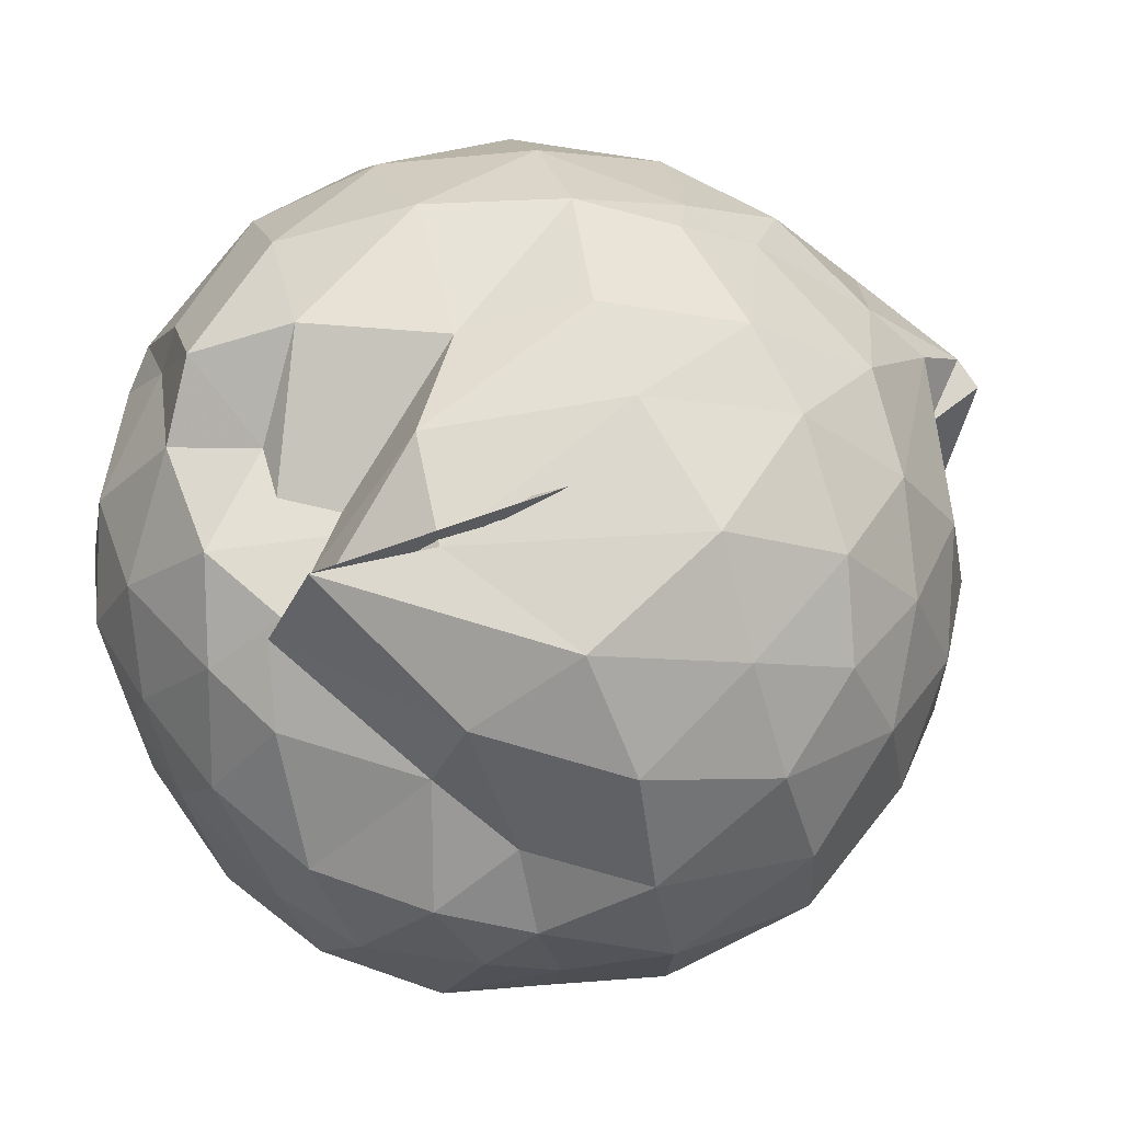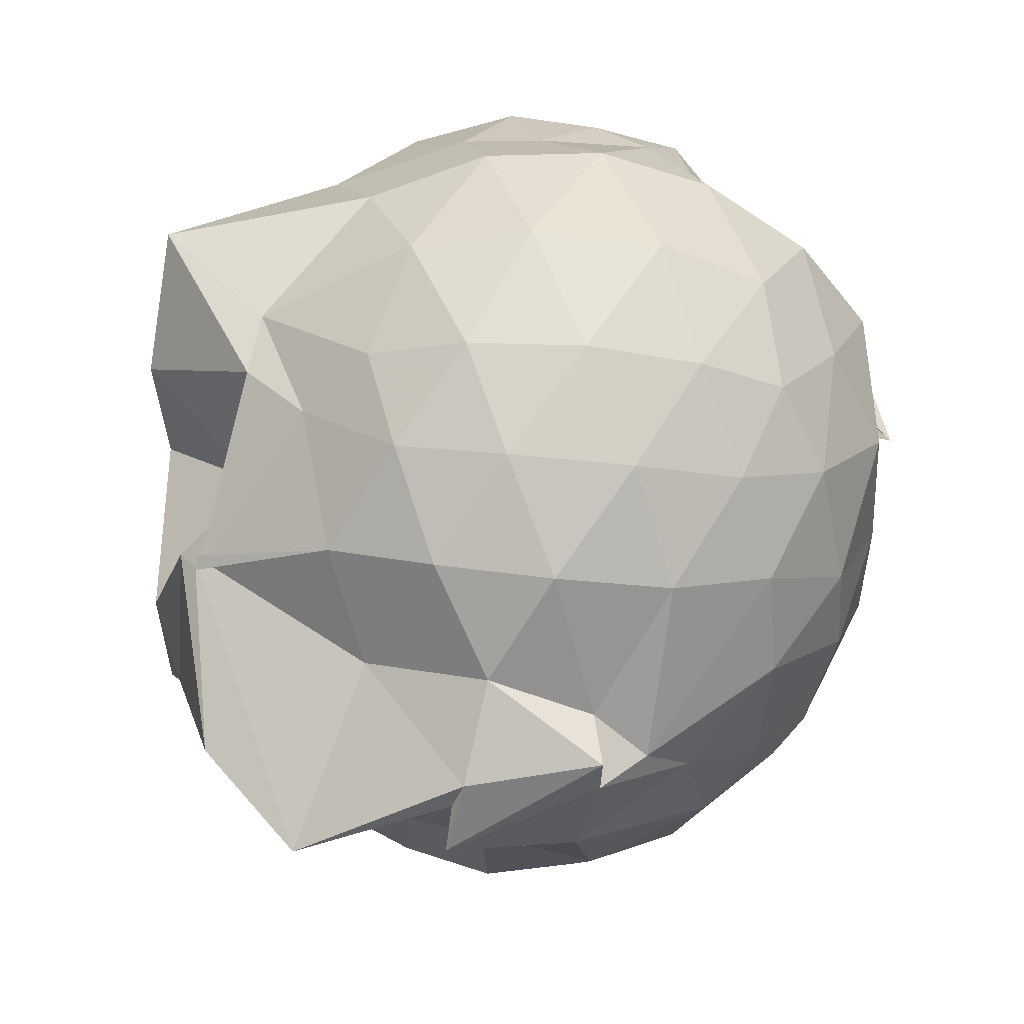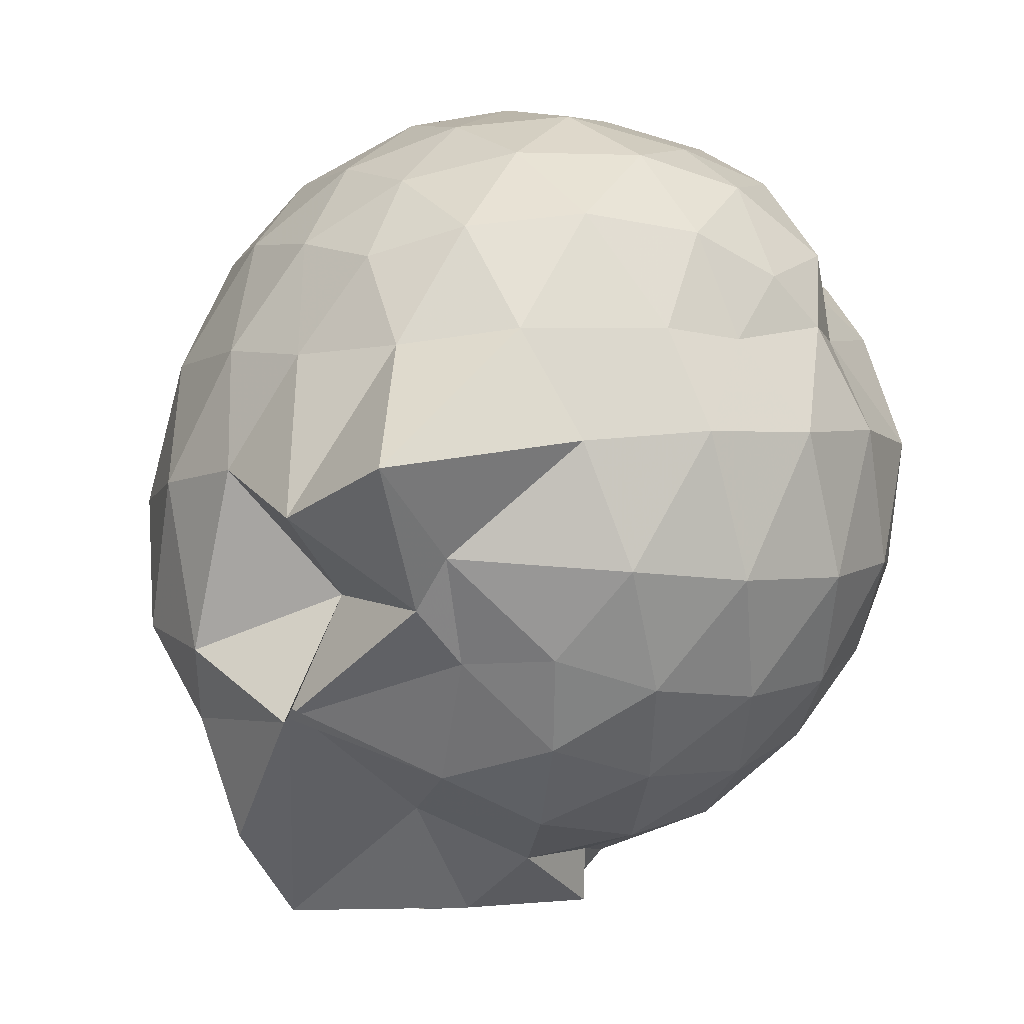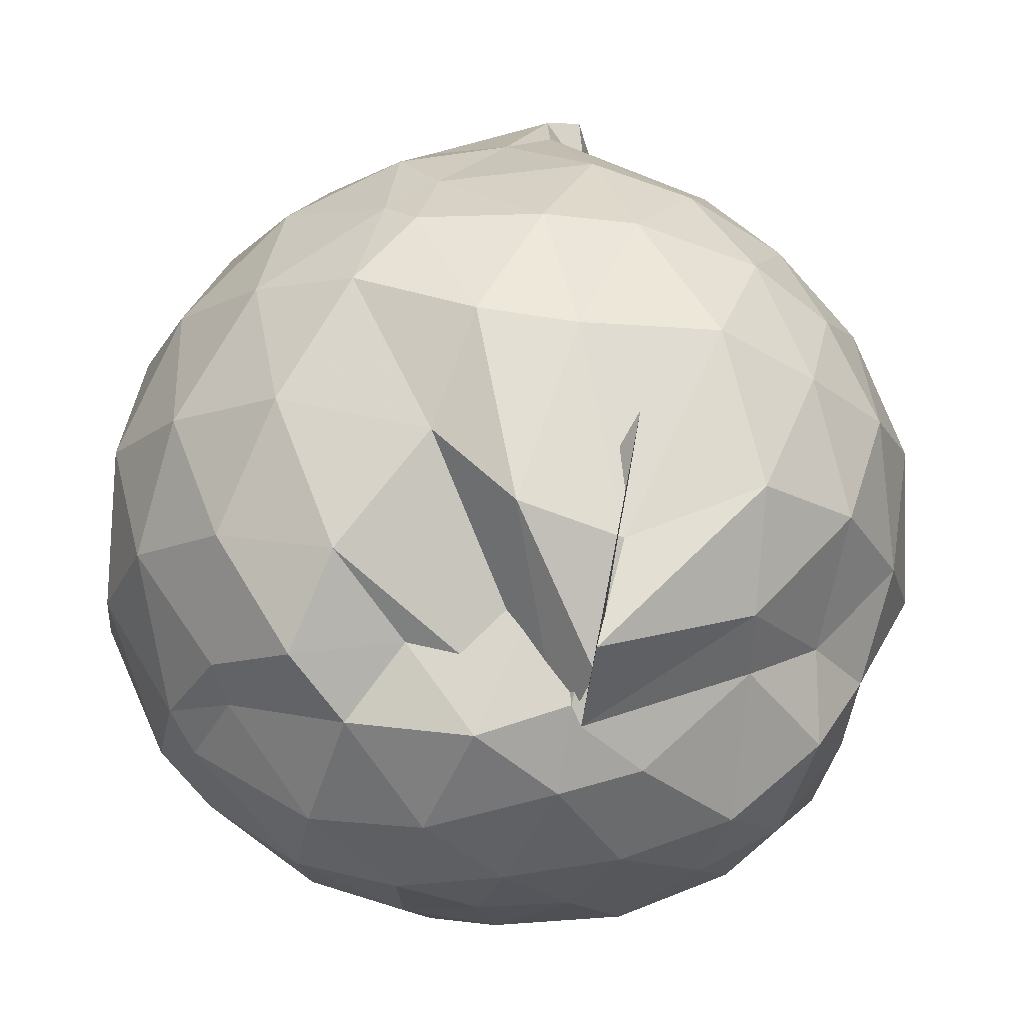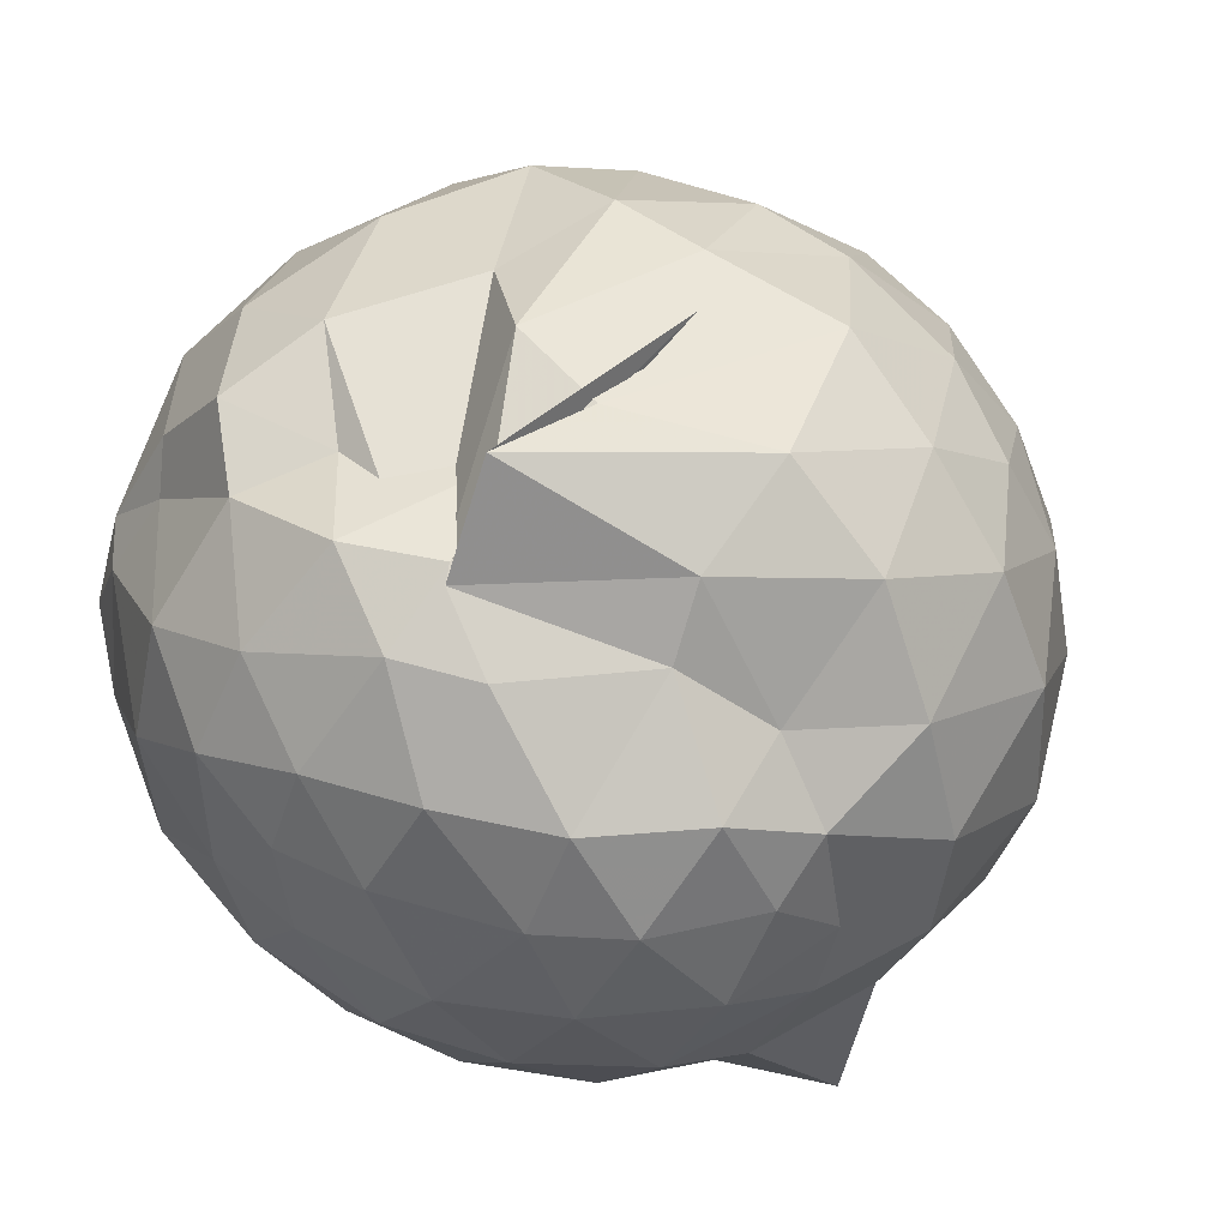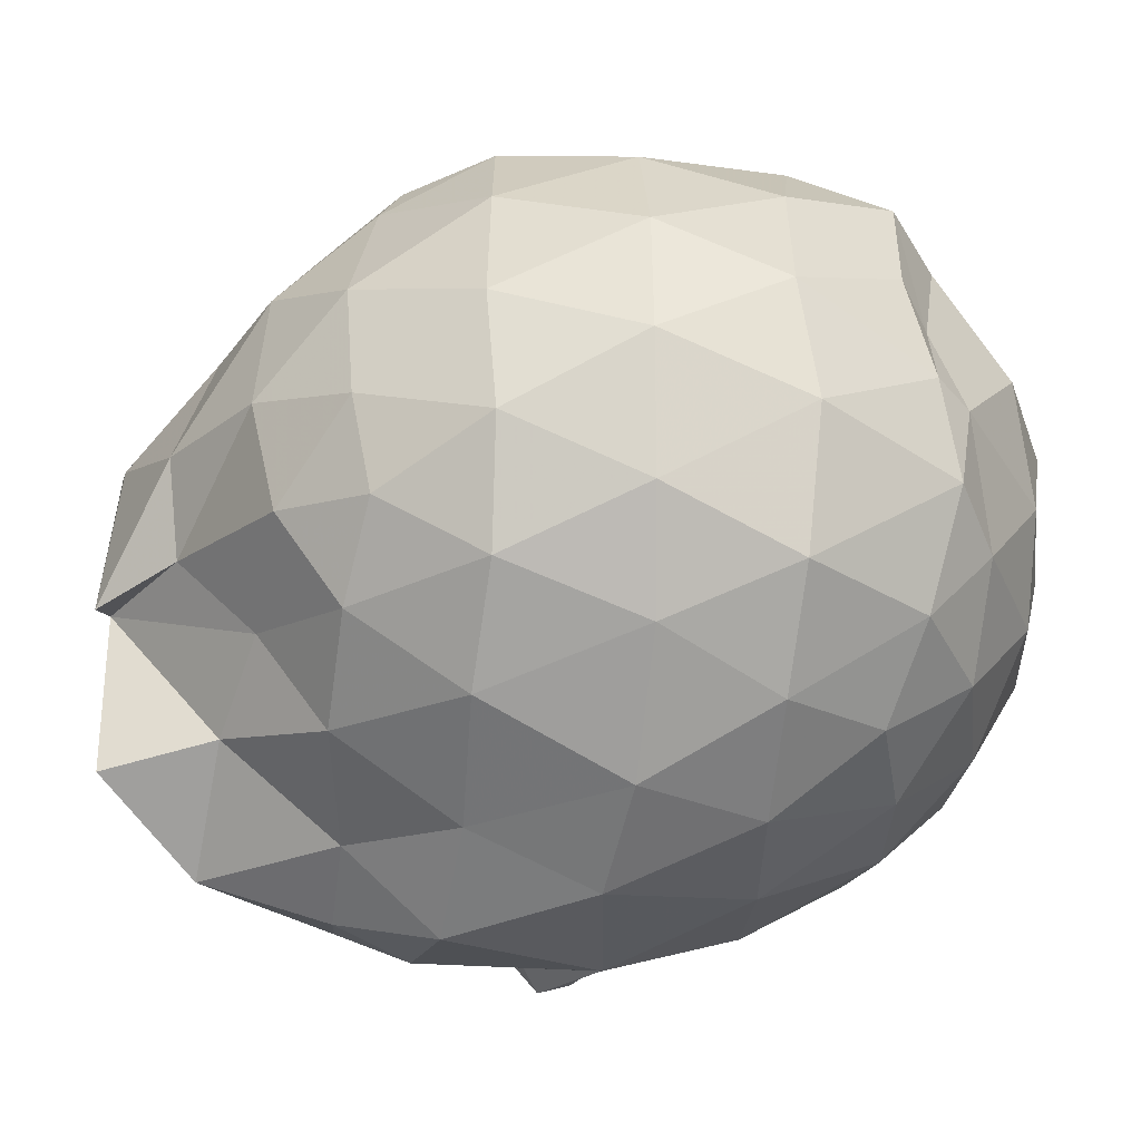
<metadata>
{"format":"obj","ext":"obj","renderer":"f3d","projection":"perspective","resolution":1024,"background":"white","views":[{"elev":63.6,"azim":67.4,"up":"+Y"},{"elev":-54.0,"azim":81.9,"up":"+Z"},{"elev":-2.8,"azim":50.2,"up":"+Z"},{"elev":68.6,"azim":7.0,"up":"+Y"},{"elev":40.0,"azim":41.0,"up":"+Y"},{"elev":-6.9,"azim":-93.4,"up":"+Y"}]}
</metadata>
<code>
v 0.08705 -0.3263 2.701
v 0.0931 -0.192 -0.1421
v 1.219 -0.3408 2.003
v 1.12 -0.02699 2.113
v 0.8606 0.2814 2.004
v 0.3593 0.4544 2.29
v 0.4292 0.8511 1.405
v 0.2189 0.5279 1.793
v -0.2019 0.4845 2.098
v -0.5419 0.554 2.202
v -0.8085 0.2842 2.18
v -0.9668 -0.03294 2.253
v -1.024 -0.3442 2.308
v -1.049 -0.724 2.204
v -0.9404 -1.037 2.093
v -0.657 -1.231 2.168
v -0.2826 -1.389 2.181
v 0.1093 -1.453 2.132
v 0.4458 -1.439 2.053
v 0.7202 -1.251 2.138
v 0.9818 -0.9625 2.177
v 1.16 -0.6348 2.126
v 1.248 -0.1639 1.846
v 1.075 0.07911 1.83
v 0.8492 0.4973 1.887
v 0.3808 0.8002 2.149
v 0.384 0.5966 2.164
v 0.2985 0.3361 2.299
v -0.4431 0.6843 1.894
v -0.8256 0.5226 1.838
v -1.114 0.2213 1.827
v -1.255 -0.1499 1.876
v -1.316 -0.5958 1.828
v -1.168 -0.9669 1.785
v -0.9213 -1.293 1.76
v -0.5696 -1.504 1.771
v -0.07746 -1.622 1.775
v 0.2741 -1.594 1.734
v 0.6678 -1.489 1.74
v 0.9781 -1.235 1.785
v 1.205 -0.8108 1.796
v 1.259 -0.5474 1.775
v 1.309 0.02149 1.507
v 1.125 0.3906 1.488
v 0.8369 0.6706 1.529
v 0.4255 0.7691 1.788
v 0.09304 0.8213 1.726
v -0.1951 0.75 1.499
v -0.6926 0.67 1.422
v -1.043 0.4031 1.426
v -1.282 0.04216 1.415
v -1.352 -0.3891 1.414
v -1.266 -0.7663 1.418
v -1.057 -1.197 1.379
v -0.7997 -1.492 1.305
v -0.3211 -1.713 1.338
v 0.05592 -1.719 1.362
v 0.5054 -1.797 1.184
v 0.9667 -1.78 1.319
v 1.147 -1.119 1.424
v 1.338 -0.7485 1.462
v 1.398 -0.3622 1.473
v 1.209 0.1997 1.067
v 0.9618 0.4922 1.075
v 0.6518 0.7151 1.046
v 0.212 0.7989 1.112
v -0.1063 0.8203 1.11
v -0.5094 0.7145 1.006
v -0.8373 0.5076 0.9852
v -1.121 0.174 0.9619
v -1.276 -0.1887 0.9849
v -1.272 -0.5891 0.9744
v -1.11 -0.9536 0.9249
v -0.8175 -1.305 0.9103
v -0.565 -1.62 0.8523
v -0.1802 -1.692 0.7687
v 0.2546 -1.399 0.9515
v 0.7332 -1.458 0.892
v 0.8533 -1.432 1.056
v 1.215 -0.9736 1.014
v 1.343 -0.5972 0.9907
v 1.339 -0.1677 1.009
v 1.003 0.2797 0.7659
v 0.7464 0.4638 0.6842
v 0.3516 0.6051 0.652
v 0.05208 0.6681 0.686
v -0.349 0.6311 0.729
v -0.4643 0.5374 0.658
v -0.8233 0.2321 0.5725
v -1.039 -0.1071 0.5906
v -1.134 -0.405 0.6453
v -1.024 -0.7092 0.5707
v -0.8106 -1.035 0.5284
v -0.527 -1.35 0.5633
v -0.3173 -1.577 0.5361
v 0.2224 -1.607 0.5324
v 0.1578 -1.548 0.5449
v 0.7165 -1.261 0.7234
v 0.9621 -1.076 0.7344
v 1.108 -0.7733 0.6383
v 1.165 -0.3992 0.6158
v 1.119 -0.01756 0.6652
v 1.033 -0.3234 2.325
v 0.8627 -0.0232 2.394
v 0.5616 0.2901 2.358
v 0.3232 0.4775 2.234
v 0.04356 0.4769 2.365
v -0.3587 0.4017 2.349
v -0.7568 0.1373 2.259
v -0.8769 -0.113 2.358
v -0.8599 -0.5322 2.422
v -0.7645 -0.8973 2.377
v -0.4168 -1.09 2.442
v 0.02218 -1.214 2.426
v 0.3788 -1.247 2.333
v 0.6541 -0.9789 2.421
v 0.8922 -0.6386 2.418
v 0.7884 -0.3387 2.49
v 0.5259 -0.006963 2.568
v 0.3124 0.3084 2.468
v -0.0909 0.1791 2.59
v -0.4603 0.0506 2.572
v -0.5198 -0.3464 2.625
v -0.4963 -0.705 2.598
v -0.09139 -0.8449 2.642
v 0.3029 -0.9559 2.563
v 0.5514 -0.6614 2.599
v 0.3776 -0.3285 2.65
v 0.1674 -0.04102 2.661
v -0.1719 -0.1413 2.707
v -0.1652 -0.5361 2.694
v 0.1417 -0.595 2.694
v 0.8323 0.1573 0.4696
v 0.5142 0.3088 0.3788
v 0.1783 0.3818 0.3313
v -0.3146 0.4348 0.4865
v -0.4703 0.27 0.3398
v -0.7407 -0.08787 0.2994
v -0.9215 -0.4262 0.3732
v -0.6467 -0.7449 0.3153
v -0.4675 -1.038 0.2046
v -0.2647 -1.452 0.1282
v 0.1882 -1.563 0.5791
v 0.4513 -1.131 0.3446
v 0.8183 -0.962 0.4416
v 0.8994 -0.6131 0.3507
v 0.9063 -0.2059 0.3589
v 0.5681 -0.03351 0.1942
v 0.006972 -0.02761 0.0261
v -0.1309 0.1393 0.1682
v -0.4208 -0.197 0.04348
v -0.452 -0.5126 0.07093
v -0.1411 -0.6445 -0.1503
v -0.4028 -1.13 -0.1583
v 0.1024 -0.9677 0.2229
v 0.5622 -0.7978 0.1838
v 0.5998 -0.4195 0.1323
v 0.1366 -0.2231 0.04725
v -0.02018 -0.182 -0.1242
v -0.3063 -0.6414 -0.1807
v -0.04785 -0.6184 -0.1545
v 0.2391 -0.5808 0.03824
f 3 23 4
f 4 23 24
f 4 24 5
f 5 24 25
f 5 25 6
f 6 25 26
f 6 26 7
f 7 26 27
f 7 27 8
f 8 27 28
f 8 28 9
f 9 28 29
f 9 29 10
f 10 29 30
f 10 30 11
f 11 30 31
f 11 31 12
f 12 31 32
f 12 32 13
f 13 32 33
f 13 33 14
f 14 33 34
f 14 34 15
f 15 34 35
f 15 35 16
f 16 35 36
f 16 36 17
f 17 36 37
f 17 37 18
f 18 37 38
f 18 38 19
f 19 38 39
f 19 39 20
f 20 39 40
f 20 40 21
f 21 40 41
f 21 41 22
f 22 41 42
f 22 42 3
f 3 42 23
f 23 43 24
f 24 43 44
f 24 44 25
f 25 44 45
f 25 45 26
f 26 45 46
f 26 46 27
f 27 46 47
f 27 47 28
f 28 47 48
f 28 48 29
f 29 48 49
f 29 49 30
f 30 49 50
f 30 50 31
f 31 50 51
f 31 51 32
f 32 51 52
f 32 52 33
f 33 52 53
f 33 53 34
f 34 53 54
f 34 54 35
f 35 54 55
f 35 55 36
f 36 55 56
f 36 56 37
f 37 56 57
f 37 57 38
f 38 57 58
f 38 58 39
f 39 58 59
f 39 59 40
f 40 59 60
f 40 60 41
f 41 60 61
f 41 61 42
f 42 61 62
f 42 62 23
f 23 62 43
f 43 63 44
f 44 63 64
f 44 64 45
f 45 64 65
f 45 65 46
f 46 65 66
f 46 66 47
f 47 66 67
f 47 67 48
f 48 67 68
f 48 68 49
f 49 68 69
f 49 69 50
f 50 69 70
f 50 70 51
f 51 70 71
f 51 71 52
f 52 71 72
f 52 72 53
f 53 72 73
f 53 73 54
f 54 73 74
f 54 74 55
f 55 74 75
f 55 75 56
f 56 75 76
f 56 76 57
f 57 76 77
f 57 77 58
f 58 77 78
f 58 78 59
f 59 78 79
f 59 79 60
f 60 79 80
f 60 80 61
f 61 80 81
f 61 81 62
f 62 81 82
f 62 82 43
f 43 82 63
f 63 83 64
f 64 83 84
f 64 84 65
f 65 84 85
f 65 85 66
f 66 85 86
f 66 86 67
f 67 86 87
f 67 87 68
f 68 87 88
f 68 88 69
f 69 88 89
f 69 89 70
f 70 89 90
f 70 90 71
f 71 90 91
f 71 91 72
f 72 91 92
f 72 92 73
f 73 92 93
f 73 93 74
f 74 93 94
f 74 94 75
f 75 94 95
f 75 95 76
f 76 95 96
f 76 96 77
f 77 96 97
f 77 97 78
f 78 97 98
f 78 98 79
f 79 98 99
f 79 99 80
f 80 99 100
f 80 100 81
f 81 100 101
f 81 101 82
f 82 101 102
f 82 102 63
f 63 102 83
f 103 104 118
f 104 119 118
f 104 105 119
f 105 120 119
f 105 106 120
f 106 107 120
f 107 121 120
f 107 108 121
f 108 122 121
f 108 109 122
f 109 110 122
f 110 123 122
f 110 111 123
f 111 124 123
f 111 112 124
f 112 113 124
f 113 125 124
f 113 114 125
f 114 126 125
f 114 115 126
f 115 116 126
f 116 127 126
f 116 117 127
f 117 118 127
f 117 103 118
f 118 119 128
f 119 129 128
f 119 120 129
f 120 121 129
f 121 130 129
f 121 122 130
f 122 123 130
f 123 131 130
f 123 124 131
f 124 125 131
f 125 132 131
f 125 126 132
f 126 127 132
f 127 128 132
f 127 118 128
f 133 148 134
f 134 148 149
f 134 149 135
f 135 149 150
f 135 150 136
f 136 150 137
f 137 150 151
f 137 151 138
f 138 151 152
f 138 152 139
f 139 152 140
f 140 152 153
f 140 153 141
f 141 153 154
f 141 154 142
f 142 154 143
f 143 154 155
f 143 155 144
f 144 155 156
f 144 156 145
f 145 156 146
f 146 156 157
f 146 157 147
f 147 157 148
f 147 148 133
f 148 158 149
f 149 158 159
f 149 159 150
f 150 159 151
f 151 159 160
f 151 160 152
f 152 160 153
f 153 160 161
f 153 161 154
f 154 161 155
f 155 161 162
f 155 162 156
f 156 162 157
f 157 162 158
f 157 158 148
f 3 4 103
f 103 4 104
f 4 5 104
f 104 5 105
f 5 6 105
f 105 6 106
f 6 7 106
f 7 8 106
f 106 8 107
f 8 9 107
f 107 9 108
f 9 10 108
f 108 10 109
f 10 11 109
f 11 12 109
f 109 12 110
f 12 13 110
f 110 13 111
f 13 14 111
f 111 14 112
f 14 15 112
f 15 16 112
f 112 16 113
f 16 17 113
f 113 17 114
f 17 18 114
f 114 18 115
f 18 19 115
f 19 20 115
f 115 20 116
f 20 21 116
f 116 21 117
f 21 22 117
f 117 22 103
f 22 3 103
f 83 133 84
f 84 133 134
f 84 134 85
f 85 134 135
f 85 135 86
f 86 135 136
f 86 136 87
f 87 136 88
f 88 136 137
f 88 137 89
f 89 137 138
f 89 138 90
f 90 138 139
f 90 139 91
f 91 139 92
f 92 139 140
f 92 140 93
f 93 140 141
f 93 141 94
f 94 141 142
f 94 142 95
f 95 142 96
f 96 142 143
f 96 143 97
f 97 143 144
f 97 144 98
f 98 144 145
f 98 145 99
f 99 145 100
f 100 145 146
f 100 146 101
f 101 146 147
f 101 147 102
f 102 147 133
f 102 133 83
f 128 129 1
f 129 130 1
f 130 131 1
f 131 132 1
f 132 128 1
f 159 158 2
f 160 159 2
f 161 160 2
f 162 161 2
f 158 162 2

</code>
